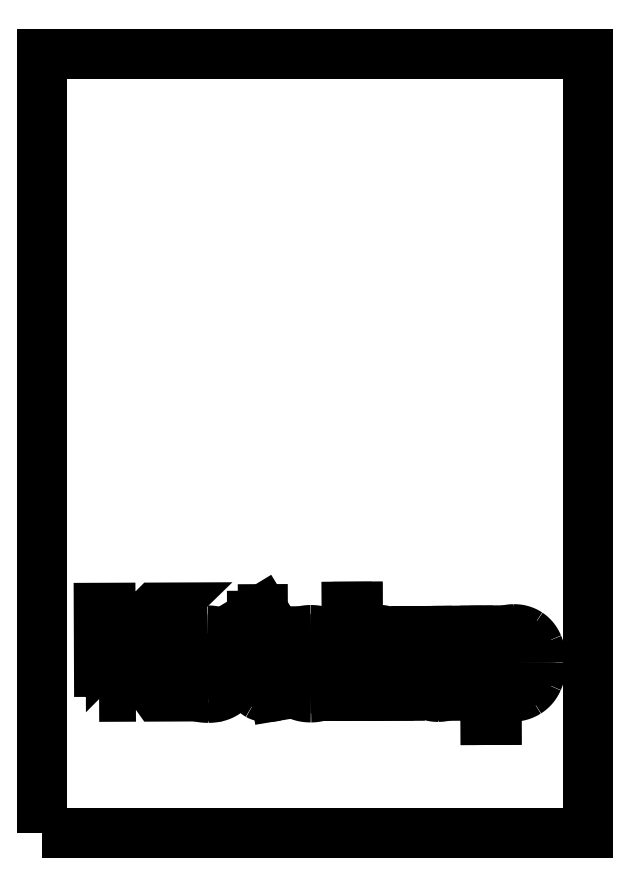
<metadata>
{"format":"dxf","ext":"dxf","renderer":"ezdxf+matplotlib","layout":"modelspace","background":"white","min_lineweight":24,"dpi":150}
</metadata>
<code>
0
SECTION
2
ENTITIES
0
LWPOLYLINE
8
0
90
4
70
1
43
0
10
-49
20
0
10
0
20
0
10
0
20
70
10
-49
20
70
0
LWPOLYLINE
8
0
90
12
70
1
43
0
10
-43.9
20
12.23
10
-43.93
20
20.23
10
-42.87
20
20.24
10
-42.85
20
16.27
10
-38.9
20
20.25
10
-37.46
20
20.26
10
-40.8
20
17
10
-37.28
20
12.26
10
-38.68
20
12.26
10
-41.54
20
16.29
10
-42.85
20
15.01
10
-42.84
20
12.24
0
LINE
8
0
10
-32.56
20
14.15
30
0
11
-31.55
21
14.03
31
0
0
SPLINE
8
0
70
0
71
2
72
6
73
3
74
0
42
1e-09
43
1e-10
44
1e-10
40
0
40
0
40
0
40
1
40
1
40
1
10
-31.55
20
14.03
30
0
10
-31.78
20
13.13
30
0
10
-32.43
20
12.64
30
0
0
SPLINE
8
0
70
0
71
2
72
6
73
3
74
0
42
1e-09
43
1e-10
44
1e-10
40
0
40
0
40
0
40
1
40
1
40
1
10
-32.43
20
12.64
30
0
10
-33.08
20
12.15
30
0
10
-34.09
20
12.14
30
0
0
SPLINE
8
0
70
0
71
2
72
6
73
3
74
0
42
1e-09
43
1e-10
44
1e-10
40
0
40
0
40
0
40
1
40
1
40
1
10
-34.09
20
12.14
30
0
10
-35.36
20
12.14
30
0
10
-36.11
20
12.92
30
0
0
SPLINE
8
0
70
0
71
2
72
6
73
3
74
0
42
1e-09
43
1e-10
44
1e-10
40
0
40
0
40
0
40
1
40
1
40
1
10
-36.11
20
12.92
30
0
10
-36.86
20
13.7
30
0
10
-36.86
20
15.11
30
0
0
SPLINE
8
0
70
0
71
2
72
6
73
3
74
0
42
1e-09
43
1e-10
44
1e-10
40
0
40
0
40
0
40
1
40
1
40
1
10
-36.86
20
15.11
30
0
10
-36.87
20
16.57
30
0
10
-36.12
20
17.38
30
0
0
SPLINE
8
0
70
0
71
2
72
6
73
3
74
0
42
1e-09
43
1e-10
44
1e-10
40
0
40
0
40
0
40
1
40
1
40
1
10
-36.12
20
17.38
30
0
10
-35.37
20
18.2
30
0
10
-34.17
20
18.2
30
0
0
SPLINE
8
0
70
0
71
2
72
6
73
3
74
0
42
1e-09
43
1e-10
44
1e-10
40
0
40
0
40
0
40
1
40
1
40
1
10
-34.17
20
18.2
30
0
10
-33.01
20
18.2
30
0
10
-32.27
20
17.42
30
0
0
SPLINE
8
0
70
0
71
2
72
6
73
3
74
0
42
1e-09
43
1e-10
44
1e-10
40
0
40
0
40
0
40
1
40
1
40
1
10
-32.27
20
17.42
30
0
10
-31.53
20
16.63
30
0
10
-31.52
20
15.19
30
0
0
SPLINE
8
0
70
0
71
2
72
6
73
3
74
0
42
1e-09
43
1e-10
44
1e-10
40
0
40
0
40
0
40
1
40
1
40
1
10
-31.52
20
15.19
30
0
10
-31.52
20
15.11
30
0
10
-31.52
20
14.93
30
0
0
LINE
8
0
10
-31.52
20
14.93
30
0
11
-35.85
21
14.91
31
0
0
SPLINE
8
0
70
0
71
2
72
6
73
3
74
0
42
1e-09
43
1e-10
44
1e-10
40
0
40
0
40
0
40
1
40
1
40
1
10
-35.85
20
14.91
30
0
10
-35.79
20
13.96
30
0
10
-35.3
20
13.45
30
0
0
SPLINE
8
0
70
0
71
2
72
6
73
3
74
0
42
1e-09
43
1e-10
44
1e-10
40
0
40
0
40
0
40
1
40
1
40
1
10
-35.3
20
13.45
30
0
10
-34.81
20
12.95
30
0
10
-34.09
20
12.95
30
0
0
SPLINE
8
0
70
0
71
2
72
6
73
3
74
0
42
1e-09
43
1e-10
44
1e-10
40
0
40
0
40
0
40
1
40
1
40
1
10
-34.09
20
12.95
30
0
10
-33.55
20
12.95
30
0
10
-33.17
20
13.24
30
0
0
SPLINE
8
0
70
0
71
2
72
6
73
3
74
0
42
1e-09
43
1e-10
44
1e-10
40
0
40
0
40
0
40
1
40
1
40
1
10
-33.17
20
13.24
30
0
10
-32.78
20
13.52
30
0
10
-32.56
20
14.15
30
0
0
LINE
8
0
10
-35.79
20
15.72
30
0
11
-32.56
21
15.73
31
0
0
SPLINE
8
0
70
0
71
2
72
6
73
3
74
0
42
1e-09
43
1e-10
44
1e-10
40
0
40
0
40
0
40
1
40
1
40
1
10
-32.56
20
15.73
30
0
10
-32.63
20
16.47
30
0
10
-32.93
20
16.83
30
0
0
SPLINE
8
0
70
0
71
2
72
6
73
3
74
0
42
1e-09
43
1e-10
44
1e-10
40
0
40
0
40
0
40
1
40
1
40
1
10
-32.93
20
16.83
30
0
10
-33.41
20
17.4
30
0
10
-34.15
20
17.39
30
0
0
SPLINE
8
0
70
0
71
2
72
6
73
3
74
0
42
1e-09
43
1e-10
44
1e-10
40
0
40
0
40
0
40
1
40
1
40
1
10
-34.15
20
17.39
30
0
10
-34.83
20
17.39
30
0
10
-35.29
20
16.93
30
0
0
SPLINE
8
0
70
0
71
2
72
6
73
3
74
0
42
1e-09
43
1e-10
44
1e-10
40
0
40
0
40
0
40
1
40
1
40
1
10
-35.29
20
16.93
30
0
10
-35.75
20
16.48
30
0
10
-35.79
20
15.72
30
0
0
LINE
8
0
10
-28.17
20
13.18
30
0
11
-28.02
21
12.31
31
0
0
SPLINE
8
0
70
0
71
2
72
6
73
3
74
0
42
1e-09
43
1e-10
44
1e-10
40
0
40
0
40
0
40
1
40
1
40
1
10
-28.02
20
12.31
30
0
10
-28.44
20
12.22
30
0
10
-28.76
20
12.22
30
0
0
SPLINE
8
0
70
0
71
2
72
6
73
3
74
0
42
1e-09
43
1e-10
44
1e-10
40
0
40
0
40
0
40
1
40
1
40
1
10
-28.76
20
12.22
30
0
10
-29.3
20
12.22
30
0
10
-29.59
20
12.39
30
0
0
SPLINE
8
0
70
0
71
2
72
6
73
3
74
0
42
1e-09
43
1e-10
44
1e-10
40
0
40
0
40
0
40
1
40
1
40
1
10
-29.59
20
12.39
30
0
10
-29.89
20
12.55
30
0
10
-30.01
20
12.83
30
0
0
SPLINE
8
0
70
0
71
2
72
6
73
3
74
0
42
1e-09
43
1e-10
44
1e-10
40
0
40
0
40
0
40
1
40
1
40
1
10
-30.01
20
12.83
30
0
10
-30.13
20
13.1
30
0
10
-30.13
20
13.99
30
0
0
LINE
8
0
10
-30.13
20
13.99
30
0
11
-30.15
21
17.32
31
0
0
LINE
8
0
10
-30.15
20
17.32
30
0
11
-30.87
21
17.32
31
0
0
LINE
8
0
10
-30.87
20
17.32
30
0
11
-30.87
21
18.08
31
0
0
LINE
8
0
10
-30.87
20
18.08
30
0
11
-30.15
21
18.09
31
0
0
LINE
8
0
10
-30.15
20
18.09
30
0
11
-30.16
21
19.52
31
0
0
LINE
8
0
10
-30.16
20
19.52
30
0
11
-29.18
21
20.11
31
0
0
LINE
8
0
10
-29.18
20
20.11
30
0
11
-29.17
21
18.09
31
0
0
LINE
8
0
10
-29.17
20
18.09
30
0
11
-28.19
21
18.09
31
0
0
LINE
8
0
10
-28.19
20
18.09
30
0
11
-28.18
21
17.33
31
0
0
LINE
8
0
10
-28.18
20
17.33
30
0
11
-29.17
21
17.33
31
0
0
LINE
8
0
10
-29.17
20
17.33
30
0
11
-29.16
21
13.94
31
0
0
SPLINE
8
0
70
0
71
2
72
6
73
3
74
0
42
1e-09
43
1e-10
44
1e-10
40
0
40
0
40
0
40
1
40
1
40
1
10
-29.16
20
13.94
30
0
10
-29.16
20
13.52
30
0
10
-29.1
20
13.4
30
0
0
SPLINE
8
0
70
0
71
2
72
6
73
3
74
0
42
1e-09
43
1e-10
44
1e-10
40
0
40
0
40
0
40
1
40
1
40
1
10
-29.1
20
13.4
30
0
10
-29.05
20
13.28
30
0
10
-28.93
20
13.21
30
0
0
SPLINE
8
0
70
0
71
2
72
6
73
3
74
0
42
1e-09
43
1e-10
44
1e-10
40
0
40
0
40
0
40
1
40
1
40
1
10
-28.93
20
13.21
30
0
10
-28.82
20
13.14
30
0
10
-28.6
20
13.14
30
0
0
SPLINE
8
0
70
0
71
2
72
6
73
3
74
0
42
1e-09
43
1e-10
44
1e-10
40
0
40
0
40
0
40
1
40
1
40
1
10
-28.6
20
13.14
30
0
10
-28.43
20
13.14
30
0
10
-28.17
20
13.18
30
0
0
LINE
8
0
10
-23.43
20
14.44
30
0
11
-22.46
21
14.32
31
0
0
SPLINE
8
0
70
0
71
2
72
6
73
3
74
0
42
1e-09
43
1e-10
44
1e-10
40
0
40
0
40
0
40
1
40
1
40
1
10
-22.46
20
14.32
30
0
10
-22.62
20
13.32
30
0
10
-23.27
20
12.75
30
0
0
SPLINE
8
0
70
0
71
2
72
6
73
3
74
0
42
1e-09
43
1e-10
44
1e-10
40
0
40
0
40
0
40
1
40
1
40
1
10
-23.27
20
12.75
30
0
10
-23.92
20
12.18
30
0
10
-24.87
20
12.18
30
0
0
SPLINE
8
0
70
0
71
2
72
6
73
3
74
0
42
1e-09
43
1e-10
44
1e-10
40
0
40
0
40
0
40
1
40
1
40
1
10
-24.87
20
12.18
30
0
10
-26.06
20
12.18
30
0
10
-26.78
20
12.95
30
0
0
SPLINE
8
0
70
0
71
2
72
6
73
3
74
0
42
1e-09
43
1e-10
44
1e-10
40
0
40
0
40
0
40
1
40
1
40
1
10
-26.78
20
12.95
30
0
10
-27.51
20
13.73
30
0
10
-27.51
20
15.18
30
0
0
SPLINE
8
0
70
0
71
2
72
6
73
3
74
0
42
1e-09
43
1e-10
44
1e-10
40
0
40
0
40
0
40
1
40
1
40
1
10
-27.51
20
15.18
30
0
10
-27.52
20
16.12
30
0
10
-27.21
20
16.82
30
0
0
SPLINE
8
0
70
0
71
2
72
6
73
3
74
0
42
1e-09
43
1e-10
44
1e-10
40
0
40
0
40
0
40
1
40
1
40
1
10
-27.21
20
16.82
30
0
10
-26.9
20
17.53
30
0
10
-26.27
20
17.88
30
0
0
SPLINE
8
0
70
0
71
2
72
6
73
3
74
0
42
1e-09
43
1e-10
44
1e-10
40
0
40
0
40
0
40
1
40
1
40
1
10
-26.27
20
17.88
30
0
10
-25.63
20
18.24
30
0
10
-24.89
20
18.24
30
0
0
SPLINE
8
0
70
0
71
2
72
6
73
3
74
0
42
1e-09
43
1e-10
44
1e-10
40
0
40
0
40
0
40
1
40
1
40
1
10
-24.89
20
18.24
30
0
10
-23.94
20
18.24
30
0
10
-23.34
20
17.77
30
0
0
SPLINE
8
0
70
0
71
2
72
6
73
3
74
0
42
1e-09
43
1e-10
44
1e-10
40
0
40
0
40
0
40
1
40
1
40
1
10
-23.34
20
17.77
30
0
10
-22.74
20
17.29
30
0
10
-22.56
20
16.41
30
0
0
LINE
8
0
10
-22.56
20
16.41
30
0
11
-23.52
21
16.26
31
0
0
SPLINE
8
0
70
0
71
2
72
6
73
3
74
0
42
1e-09
43
1e-10
44
1e-10
40
0
40
0
40
0
40
1
40
1
40
1
10
-23.52
20
16.26
30
0
10
-23.66
20
16.85
30
0
10
-24.01
20
17.14
30
0
0
SPLINE
8
0
70
0
71
2
72
6
73
3
74
0
42
1e-09
43
1e-10
44
1e-10
40
0
40
0
40
0
40
1
40
1
40
1
10
-24.01
20
17.14
30
0
10
-24.35
20
17.43
30
0
10
-24.84
20
17.43
30
0
0
SPLINE
8
0
70
0
71
2
72
6
73
3
74
0
42
1e-09
43
1e-10
44
1e-10
40
0
40
0
40
0
40
1
40
1
40
1
10
-24.84
20
17.43
30
0
10
-25.59
20
17.43
30
0
10
-26.05
20
16.89
30
0
0
SPLINE
8
0
70
0
71
2
72
6
73
3
74
0
42
1e-09
43
1e-10
44
1e-10
40
0
40
0
40
0
40
1
40
1
40
1
10
-26.05
20
16.89
30
0
10
-26.51
20
16.36
30
0
10
-26.5
20
15.21
30
0
0
SPLINE
8
0
70
0
71
2
72
6
73
3
74
0
42
1e-09
43
1e-10
44
1e-10
40
0
40
0
40
0
40
1
40
1
40
1
10
-26.5
20
15.21
30
0
10
-26.5
20
14.04
30
0
10
-26.05
20
13.51
30
0
0
SPLINE
8
0
70
0
71
2
72
6
73
3
74
0
42
1e-09
43
1e-10
44
1e-10
40
0
40
0
40
0
40
1
40
1
40
1
10
-26.05
20
13.51
30
0
10
-25.6
20
12.99
30
0
10
-24.88
20
12.99
30
0
0
SPLINE
8
0
70
0
71
2
72
6
73
3
74
0
42
1e-09
43
1e-10
44
1e-10
40
0
40
0
40
0
40
1
40
1
40
1
10
-24.88
20
12.99
30
0
10
-24.3
20
12.99
30
0
10
-23.92
20
13.35
30
0
0
SPLINE
8
0
70
0
71
2
72
6
73
3
74
0
42
1e-09
43
1e-10
44
1e-10
40
0
40
0
40
0
40
1
40
1
40
1
10
-23.92
20
13.35
30
0
10
-23.53
20
13.7
30
0
10
-23.43
20
14.44
30
0
0
LINE
8
0
10
-21.61
20
12.33
30
0
11
-21.65
21
20.33
31
0
0
LINE
8
0
10
-21.65
20
20.33
30
0
11
-20.67
21
20.33
31
0
0
LINE
8
0
10
-20.67
20
20.33
30
0
11
-20.65
21
17.46
31
0
0
SPLINE
8
0
70
0
71
2
72
6
73
3
74
0
42
1e-09
43
1e-10
44
1e-10
40
0
40
0
40
0
40
1
40
1
40
1
10
-20.65
20
17.46
30
0
10
-19.97
20
18.26
30
0
10
-18.92
20
18.26
30
0
0
SPLINE
8
0
70
0
71
2
72
6
73
3
74
0
42
1e-09
43
1e-10
44
1e-10
40
0
40
0
40
0
40
1
40
1
40
1
10
-18.92
20
18.26
30
0
10
-18.28
20
18.27
30
0
10
-17.8
20
18.01
30
0
0
SPLINE
8
0
70
0
71
2
72
6
73
3
74
0
42
1e-09
43
1e-10
44
1e-10
40
0
40
0
40
0
40
1
40
1
40
1
10
-17.8
20
18.01
30
0
10
-17.33
20
17.76
30
0
10
-17.12
20
17.32
30
0
0
SPLINE
8
0
70
0
71
2
72
6
73
3
74
0
42
1e-09
43
1e-10
44
1e-10
40
0
40
0
40
0
40
1
40
1
40
1
10
-17.12
20
17.32
30
0
10
-16.91
20
16.87
30
0
10
-16.91
20
16.02
30
0
0
LINE
8
0
10
-16.91
20
16.02
30
0
11
-16.89
21
12.34
31
0
0
LINE
8
0
10
-16.89
20
12.34
30
0
11
-17.88
21
12.34
31
0
0
LINE
8
0
10
-17.88
20
12.34
30
0
11
-17.89
21
16.01
31
0
0
SPLINE
8
0
70
0
71
2
72
6
73
3
74
0
42
1e-09
43
1e-10
44
1e-10
40
0
40
0
40
0
40
1
40
1
40
1
10
-17.89
20
16.01
30
0
10
-17.89
20
16.75
30
0
10
-18.22
20
17.08
30
0
0
SPLINE
8
0
70
0
71
2
72
6
73
3
74
0
42
1e-09
43
1e-10
44
1e-10
40
0
40
0
40
0
40
1
40
1
40
1
10
-18.22
20
17.08
30
0
10
-18.54
20
17.42
30
0
10
-19.12
20
17.42
30
0
0
SPLINE
8
0
70
0
71
2
72
6
73
3
74
0
42
1e-09
43
1e-10
44
1e-10
40
0
40
0
40
0
40
1
40
1
40
1
10
-19.12
20
17.42
30
0
10
-19.56
20
17.41
30
0
10
-19.94
20
17.19
30
0
0
SPLINE
8
0
70
0
71
2
72
6
73
3
74
0
42
1e-09
43
1e-10
44
1e-10
40
0
40
0
40
0
40
1
40
1
40
1
10
-19.94
20
17.19
30
0
10
-20.32
20
16.96
30
0
10
-20.49
20
16.57
30
0
0
SPLINE
8
0
70
0
71
2
72
6
73
3
74
0
42
1e-09
43
1e-10
44
1e-10
40
0
40
0
40
0
40
1
40
1
40
1
10
-20.49
20
16.57
30
0
10
-20.65
20
16.18
30
0
10
-20.65
20
15.5
30
0
0
LINE
8
0
10
-20.65
20
15.5
30
0
11
-20.63
21
12.33
31
0
0
LINE
8
0
10
-20.63
20
12.33
30
0
11
-21.61
21
12.33
31
0
0
LINE
8
0
10
-11.6
20
12.37
30
0
11
-11.6
21
13.22
31
0
0
SPLINE
8
0
70
0
71
2
72
6
73
3
74
0
42
1e-09
43
1e-10
44
1e-10
40
0
40
0
40
0
40
1
40
1
40
1
10
-11.6
20
13.22
30
0
10
-12.28
20
12.23
30
0
10
-13.44
20
12.23
30
0
0
SPLINE
8
0
70
0
71
2
72
6
73
3
74
0
42
1e-09
43
1e-10
44
1e-10
40
0
40
0
40
0
40
1
40
1
40
1
10
-13.44
20
12.23
30
0
10
-13.95
20
12.23
30
0
10
-14.4
20
12.42
30
0
0
SPLINE
8
0
70
0
71
2
72
6
73
3
74
0
42
1e-09
43
1e-10
44
1e-10
40
0
40
0
40
0
40
1
40
1
40
1
10
-14.4
20
12.42
30
0
10
-14.84
20
12.61
30
0
10
-15.06
20
12.91
30
0
0
SPLINE
8
0
70
0
71
2
72
6
73
3
74
0
42
1e-09
43
1e-10
44
1e-10
40
0
40
0
40
0
40
1
40
1
40
1
10
-15.06
20
12.91
30
0
10
-15.28
20
13.21
30
0
10
-15.37
20
13.64
30
0
0
SPLINE
8
0
70
0
71
2
72
6
73
3
74
0
42
1e-09
43
1e-10
44
1e-10
40
0
40
0
40
0
40
1
40
1
40
1
10
-15.37
20
13.64
30
0
10
-15.43
20
13.93
30
0
10
-15.43
20
14.56
30
0
0
LINE
8
0
10
-15.43
20
14.56
30
0
11
-15.44
21
18.15
31
0
0
LINE
8
0
10
-15.44
20
18.15
30
0
11
-14.46
21
18.15
31
0
0
LINE
8
0
10
-14.46
20
18.15
30
0
11
-14.45
21
14.94
31
0
0
SPLINE
8
0
70
0
71
2
72
6
73
3
74
0
42
1e-09
43
1e-10
44
1e-10
40
0
40
0
40
0
40
1
40
1
40
1
10
-14.45
20
14.94
30
0
10
-14.45
20
14.17
30
0
10
-14.38
20
13.9
30
0
0
SPLINE
8
0
70
0
71
2
72
6
73
3
74
0
42
1e-09
43
1e-10
44
1e-10
40
0
40
0
40
0
40
1
40
1
40
1
10
-14.38
20
13.9
30
0
10
-14.29
20
13.51
30
0
10
-13.99
20
13.29
30
0
0
SPLINE
8
0
70
0
71
2
72
6
73
3
74
0
42
1e-09
43
1e-10
44
1e-10
40
0
40
0
40
0
40
1
40
1
40
1
10
-13.99
20
13.29
30
0
10
-13.69
20
13.07
30
0
10
-13.25
20
13.07
30
0
0
SPLINE
8
0
70
0
71
2
72
6
73
3
74
0
42
1e-09
43
1e-10
44
1e-10
40
0
40
0
40
0
40
1
40
1
40
1
10
-13.25
20
13.07
30
0
10
-12.8
20
13.08
30
0
10
-12.42
20
13.3
30
0
0
SPLINE
8
0
70
0
71
2
72
6
73
3
74
0
42
1e-09
43
1e-10
44
1e-10
40
0
40
0
40
0
40
1
40
1
40
1
10
-12.42
20
13.3
30
0
10
-12.03
20
13.53
30
0
10
-11.87
20
13.92
30
0
0
SPLINE
8
0
70
0
71
2
72
6
73
3
74
0
42
1e-09
43
1e-10
44
1e-10
40
0
40
0
40
0
40
1
40
1
40
1
10
-11.87
20
13.92
30
0
10
-11.71
20
14.31
30
0
10
-11.72
20
15.06
30
0
0
LINE
8
0
10
-11.72
20
15.06
30
0
11
-11.73
21
18.16
31
0
0
LINE
8
0
10
-11.73
20
18.16
30
0
11
-10.75
21
18.17
31
0
0
LINE
8
0
10
-10.75
20
18.17
30
0
11
-10.72
21
12.37
31
0
0
LINE
8
0
10
-10.72
20
12.37
30
0
11
-11.6
21
12.37
31
0
0
LINE
8
0
10
-9.174
20
10.16
30
0
11
-9.207
21
18.17
31
0
0
LINE
8
0
10
-9.207
20
18.17
30
0
11
-8.312
21
18.18
31
0
0
LINE
8
0
10
-8.312
20
18.18
30
0
11
-8.309
21
17.42
31
0
0
SPLINE
8
0
70
0
71
2
72
6
73
3
74
0
42
1e-09
43
1e-10
44
1e-10
40
0
40
0
40
0
40
1
40
1
40
1
10
-8.309
20
17.42
30
0
10
-7.995
20
17.87
30
0
10
-7.597
20
18.09
30
0
0
SPLINE
8
0
70
0
71
2
72
6
73
3
74
0
42
1e-09
43
1e-10
44
1e-10
40
0
40
0
40
0
40
1
40
1
40
1
10
-7.597
20
18.09
30
0
10
-7.2
20
18.31
30
0
10
-6.632
20
18.31
30
0
0
SPLINE
8
0
70
0
71
2
72
6
73
3
74
0
42
1e-09
43
1e-10
44
1e-10
40
0
40
0
40
0
40
1
40
1
40
1
10
-6.632
20
18.31
30
0
10
-5.89
20
18.32
30
0
10
-5.321
20
17.94
30
0
0
SPLINE
8
0
70
0
71
2
72
6
73
3
74
0
42
1e-09
43
1e-10
44
1e-10
40
0
40
0
40
0
40
1
40
1
40
1
10
-5.321
20
17.94
30
0
10
-4.752
20
17.56
30
0
10
-4.46
20
16.86
30
0
0
SPLINE
8
0
70
0
71
2
72
6
73
3
74
0
42
1e-09
43
1e-10
44
1e-10
40
0
40
0
40
0
40
1
40
1
40
1
10
-4.46
20
16.86
30
0
10
-4.168
20
16.17
30
0
10
-4.164
20
15.34
30
0
0
SPLINE
8
0
70
0
71
2
72
6
73
3
74
0
42
1e-09
43
1e-10
44
1e-10
40
0
40
0
40
0
40
1
40
1
40
1
10
-4.164
20
15.34
30
0
10
-4.161
20
14.45
30
0
10
-4.477
20
13.74
30
0
0
SPLINE
8
0
70
0
71
2
72
6
73
3
74
0
42
1e-09
43
1e-10
44
1e-10
40
0
40
0
40
0
40
1
40
1
40
1
10
-4.477
20
13.74
30
0
10
-4.793
20
13.02
30
0
10
-5.4
20
12.64
30
0
0
SPLINE
8
0
70
0
71
2
72
6
73
3
74
0
42
1e-09
43
1e-10
44
1e-10
40
0
40
0
40
0
40
1
40
1
40
1
10
-5.4
20
12.64
30
0
10
-6.007
20
12.26
30
0
10
-6.678
20
12.26
30
0
0
SPLINE
8
0
70
0
71
2
72
6
73
3
74
0
42
1e-09
43
1e-10
44
1e-10
40
0
40
0
40
0
40
1
40
1
40
1
10
-6.678
20
12.26
30
0
10
-7.169
20
12.25
30
0
10
-7.56
20
12.46
30
0
0
SPLINE
8
0
70
0
71
2
72
6
73
3
74
0
42
1e-09
43
1e-10
44
1e-10
40
0
40
0
40
0
40
1
40
1
40
1
10
-7.56
20
12.46
30
0
10
-7.951
20
12.67
30
0
10
-8.204
20
12.98
30
0
0
LINE
8
0
10
-8.204
20
12.98
30
0
11
-8.192
21
10.16
31
0
0
LINE
8
0
10
-8.192
20
10.16
30
0
11
-9.174
21
10.16
31
0
0
SPLINE
8
0
70
0
71
2
72
6
73
3
74
0
42
1e-09
43
1e-10
44
1e-10
40
0
40
0
40
0
40
1
40
1
40
1
10
-8.306
20
15.24
30
0
10
-8.301
20
14.13
30
0
10
-7.846
20
13.59
30
0
0
SPLINE
8
0
70
0
71
2
72
6
73
3
74
0
42
1e-09
43
1e-10
44
1e-10
40
0
40
0
40
0
40
1
40
1
40
1
10
-7.846
20
13.59
30
0
10
-7.391
20
13.06
30
0
10
-6.747
20
13.06
30
0
0
SPLINE
8
0
70
0
71
2
72
6
73
3
74
0
42
1e-09
43
1e-10
44
1e-10
40
0
40
0
40
0
40
1
40
1
40
1
10
-6.747
20
13.06
30
0
10
-6.092
20
13.07
30
0
10
-5.628
20
13.62
30
0
0
SPLINE
8
0
70
0
71
2
72
6
73
3
74
0
42
1e-09
43
1e-10
44
1e-10
40
0
40
0
40
0
40
1
40
1
40
1
10
-5.628
20
13.62
30
0
10
-5.164
20
14.18
30
0
10
-5.168
20
15.34
30
0
0
SPLINE
8
0
70
0
71
2
72
6
73
3
74
0
42
1e-09
43
1e-10
44
1e-10
40
0
40
0
40
0
40
1
40
1
40
1
10
-5.168
20
15.34
30
0
10
-5.173
20
16.45
30
0
10
-5.631
20
17
30
0
0
SPLINE
8
0
70
0
71
2
72
6
73
3
74
0
42
1e-09
43
1e-10
44
1e-10
40
0
40
0
40
0
40
1
40
1
40
1
10
-5.631
20
17
30
0
10
-6.089
20
17.55
30
0
10
-6.722
20
17.54
30
0
0
SPLINE
8
0
70
0
71
2
72
6
73
3
74
0
42
1e-09
43
1e-10
44
1e-10
40
0
40
0
40
0
40
1
40
1
40
1
10
-6.722
20
17.54
30
0
10
-7.349
20
17.54
30
0
10
-7.83
20
16.95
30
0
0
SPLINE
8
0
70
0
71
2
72
6
73
3
74
0
42
1e-09
43
1e-10
44
1e-10
40
0
40
0
40
0
40
1
40
1
40
1
10
-7.83
20
16.95
30
0
10
-8.31
20
16.36
30
0
10
-8.306
20
15.24
30
0
0
ENDSEC
0
EOF

</code>
